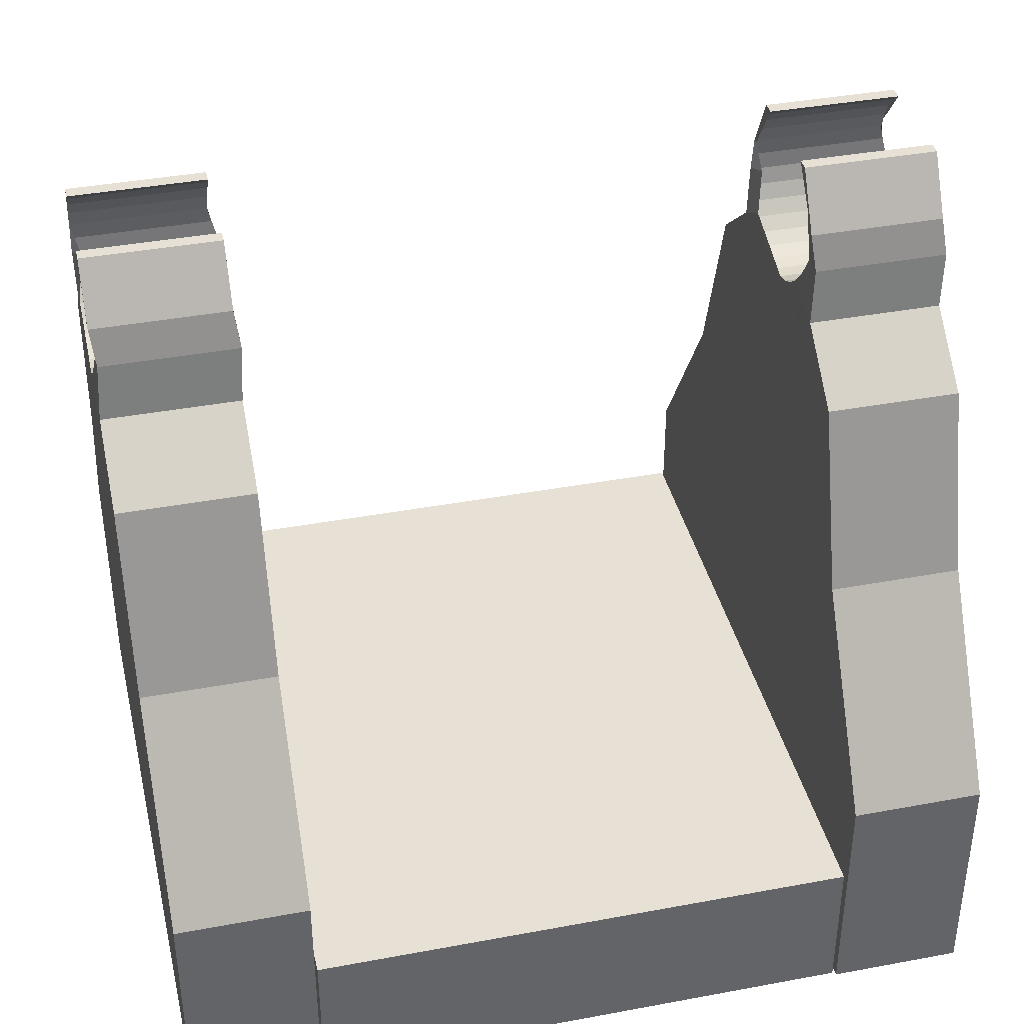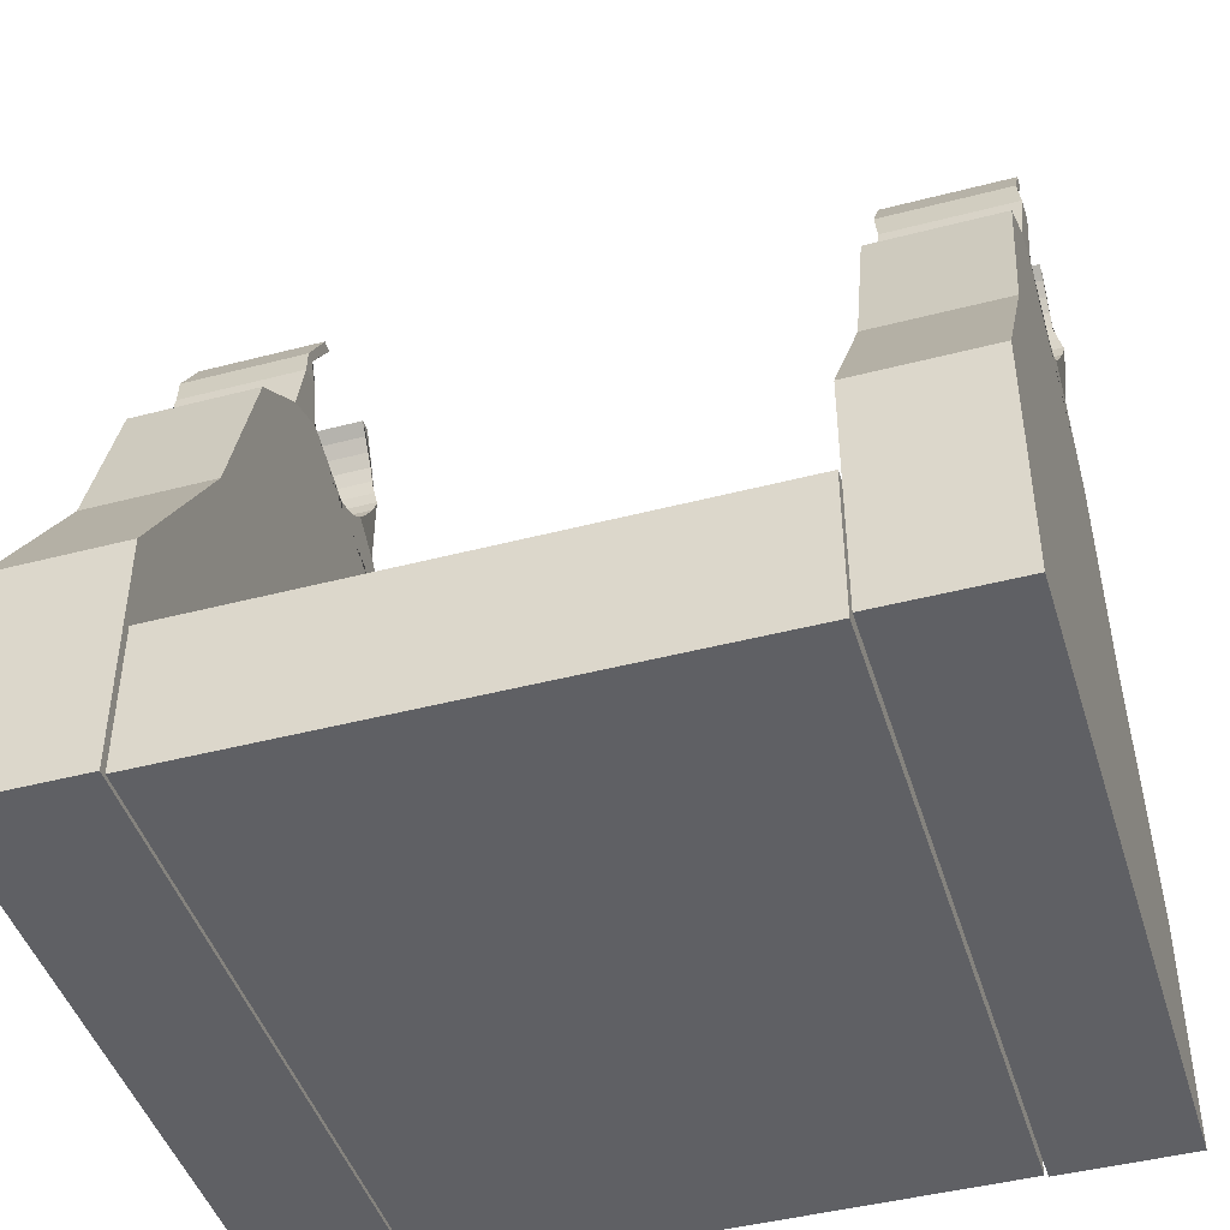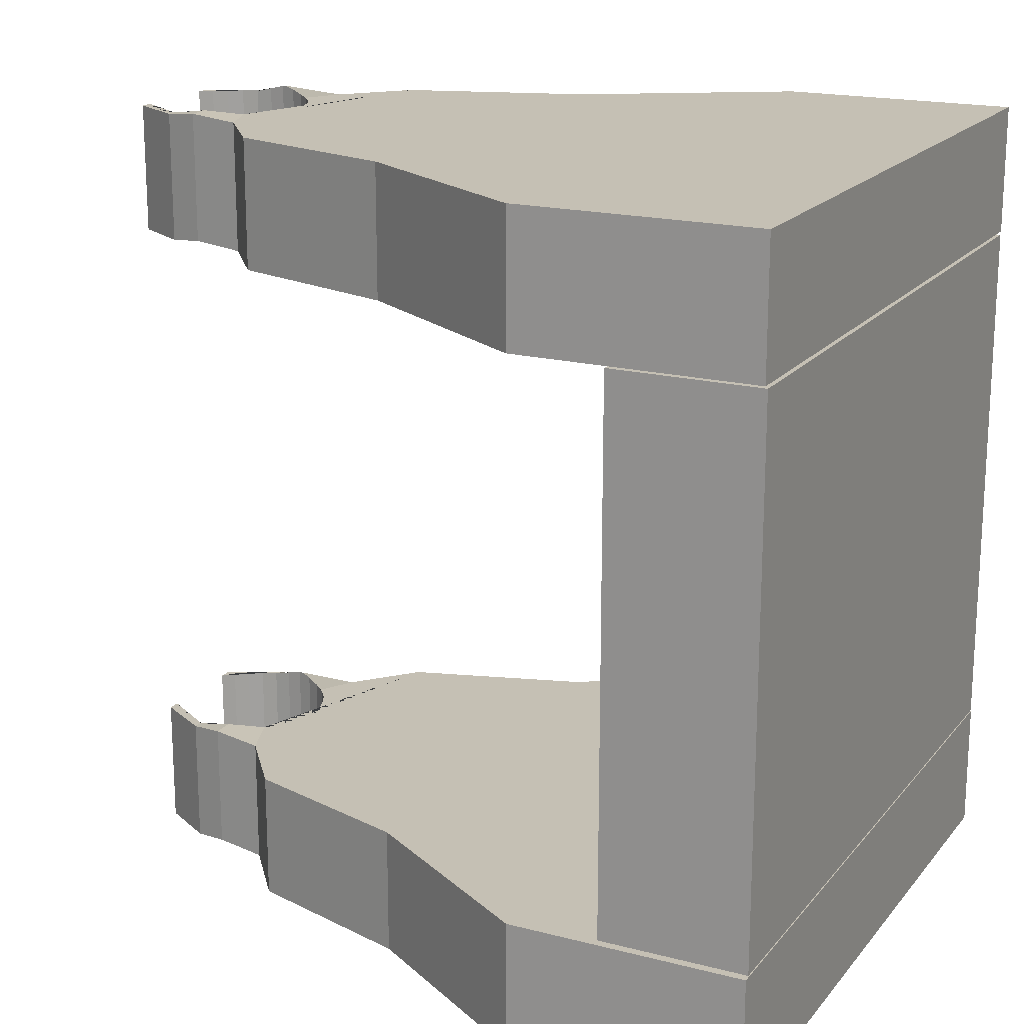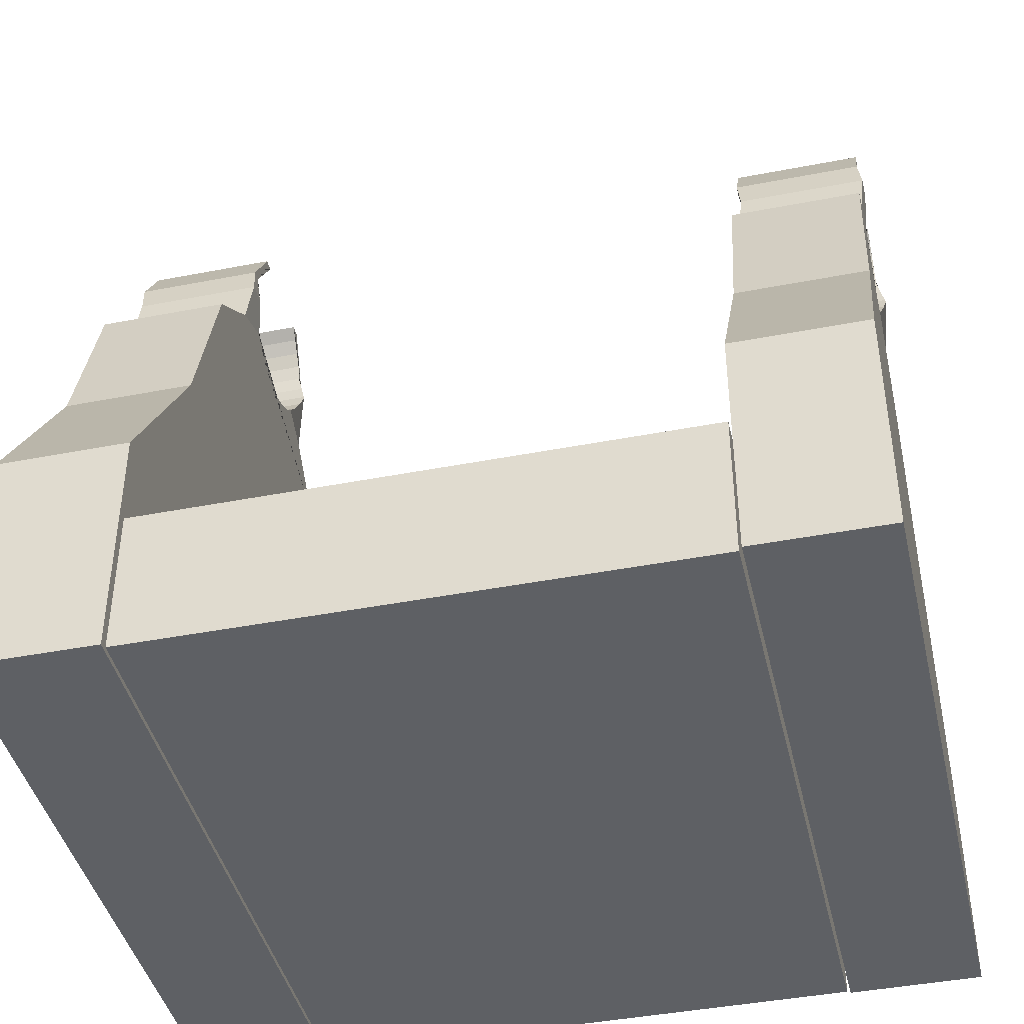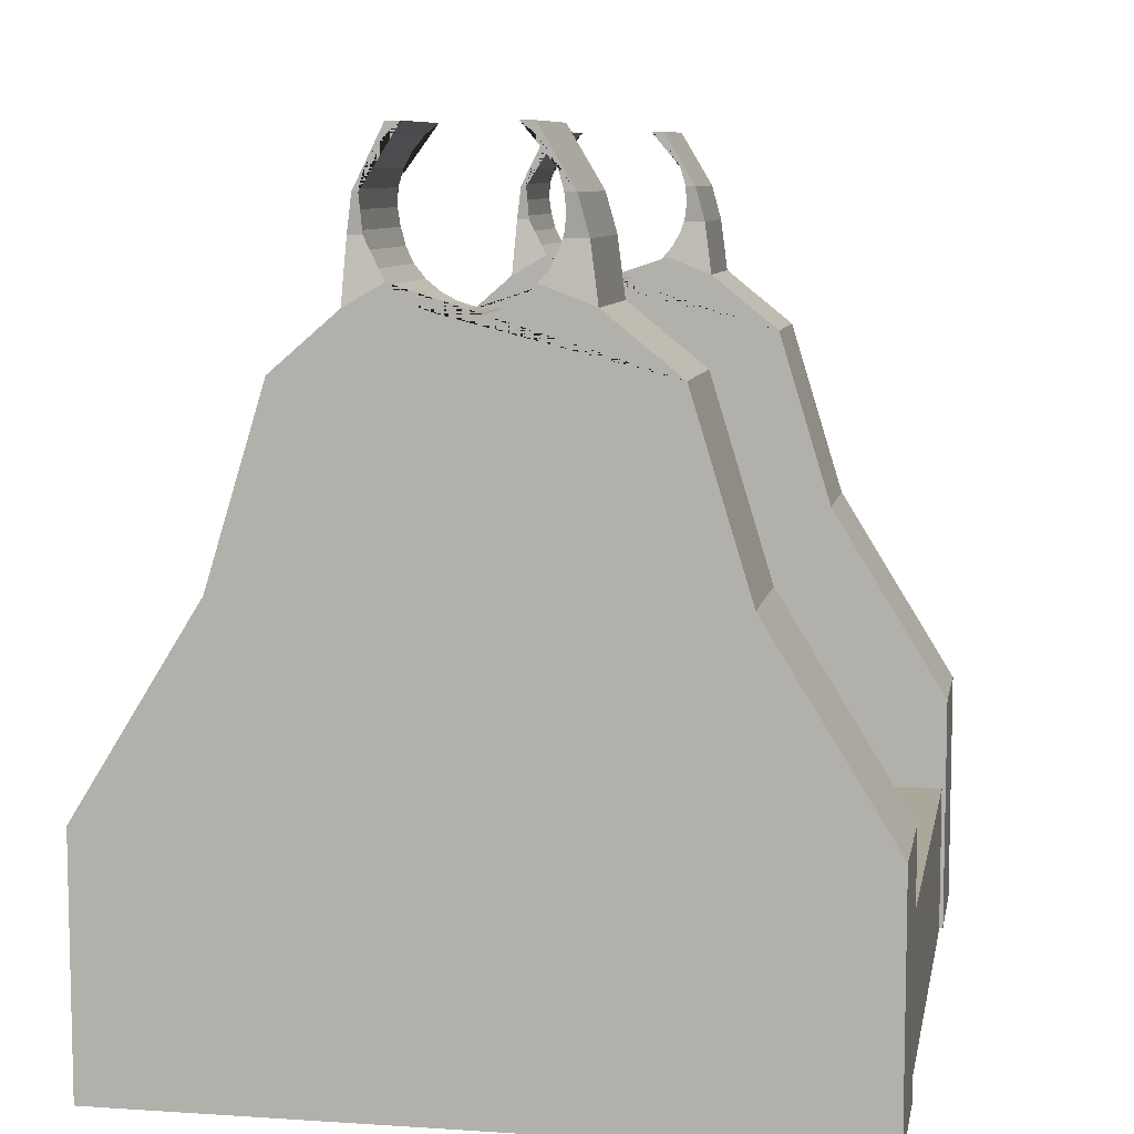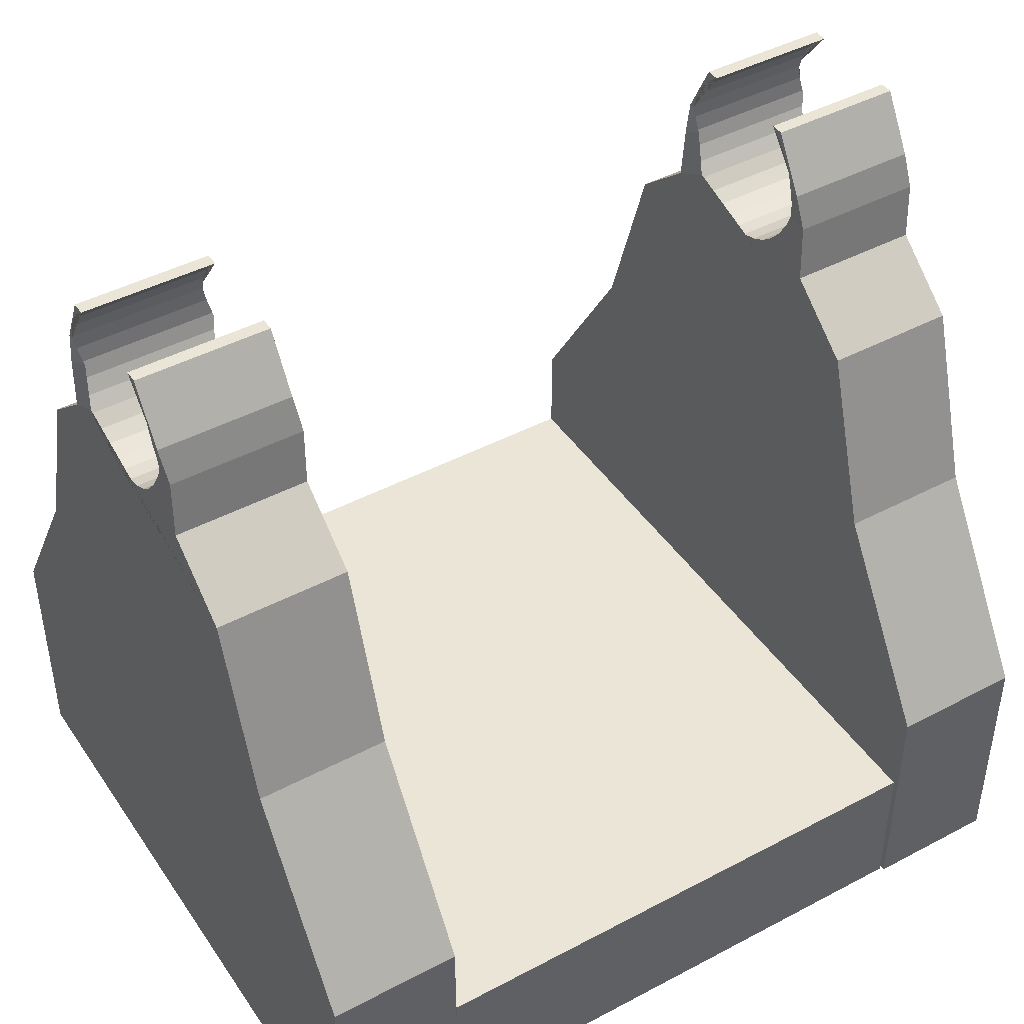
<metadata>
{"format":"obj","ext":"obj","renderer":"f3d","projection":"perspective","resolution":1024,"background":"white","views":[{"elev":39.2,"azim":-103.1,"up":"+Y"},{"elev":-45.0,"azim":-73.2,"up":"+Y"},{"elev":18.3,"azim":-63.4,"up":"+Z"},{"elev":-42.8,"azim":-77.0,"up":"+Y"},{"elev":8.2,"azim":-169.7,"up":"+Y"},{"elev":44.2,"azim":-121.8,"up":"+Y"}]}
</metadata>
<code>
o Cube.003
v -0.6795 -1.443 0.5263
v -0.6795 -1.156 0.5263
v -0.6795 -1.443 -0.5263
v -0.6795 -1.156 -0.5263
v 0.6413 -1.443 0.5263
v 0.6413 -1.156 0.5263
v 0.6413 -1.443 -0.5263
v 0.6413 -1.156 -0.5263
v -0.6795 -1.443 0.4086
v -0.6795 -1.156 0.4086
v 0.6413 -1.443 0.4086
v 0.6413 -1.156 0.4086
v -0.6795 -1.156 -0.4705
v 0.6413 -1.443 -0.4705
v -0.6795 -1.443 -0.4705
v 0.6413 -1.156 -0.4705
v -0.6795 -1.167 0.5263
v -0.6795 -1.167 -0.5263
v 0.6413 -1.167 -0.5263
v 0.6413 -1.167 0.5263
v 0.6413 -1.167 0.4086
v -0.6795 -1.167 0.4086
v 0.6413 -1.167 -0.4705
v -0.6795 -1.167 -0.4705
v -0.6795 -1.432 -0.5263
v 0.6413 -1.432 -0.5263
v 0.6413 -1.432 0.5263
v 0.6413 -1.432 0.4086
v -0.6795 -1.432 0.4086
v 0.6413 -1.432 -0.4705
v -0.6795 -1.432 -0.4705
v -0.6795 -1.432 0.5263
v -0.3456 -0.2538 0.7862
v -0.1153 0.1327 0.7862
v -0.3456 -0.2538 0.5318
v -0.1153 0.1327 0.5318
v 0.3081 -0.2538 0.7862
v 0.1163 0.1327 0.7862
v 0.3081 -0.2538 0.5318
v 0.1163 0.1327 0.5318
v -0.1787 0.02632 0.7862
v -0.1787 0.02632 0.5318
v 0.1691 0.02632 0.5318
v 0.1691 0.02632 0.7862
v -0.2113 -0.1456 0.5318
v 0.1879 -0.1498 0.5318
v 0.1879 -0.1498 0.7862
v -0.2113 -0.1456 0.7862
v -0.1968 -0.04228 0.7939
v -0.1968 -0.04228 0.5395
v 0.1768 -0.03891 0.5306
v 0.1768 -0.03891 0.785
v -0.4521 -0.5991 0.5318
v -0.4521 -0.5991 0.7862
v 0.4145 -0.5991 0.5318
v 0.4145 -0.5991 0.7862
v -0 -0.1615 0.5318
v -0 -0.1615 0.7862
v -0.03144 -0.1584 0.5318
v -0.03144 -0.1584 0.7862
v -0.06167 -0.1492 0.5318
v -0.06167 -0.1492 0.7862
v 0.1585 0.02632 0.7862
v 0.158 0.03113 0.5318
v 0.1585 0.02632 0.5318
v 0.158 0.03113 0.7862
v 0.1611 -0.000311 0.7926
v 0.1611 -0.000311 0.5382
v 0.1489 0.06136 0.5318
v 0.1489 0.06136 0.7862
v -0.1139 -0.1143 0.5318
v -0.1139 -0.1143 0.7862
v -0.1178 -0.1096 0.5318
v -0.1178 -0.1096 0.7862
v -0.08953 -0.1343 0.5318
v -0.08953 -0.1343 0.7862
v -0.134 -0.08984 0.7885
v -0.134 -0.08984 0.5341
v 0.03144 -0.1584 0.5318
v 0.03144 -0.1584 0.7862
v 0.1139 -0.1143 0.5318
v 0.1139 -0.1143 0.7862
v 0.08953 -0.1343 0.5318
v 0.08953 -0.1343 0.7862
v 0.06167 -0.1492 0.5318
v 0.06167 -0.1492 0.7862
v 0.134 0.08922 0.5318
v 0.134 0.08922 0.7862
v 0.1139 0.1136 0.5318
v 0.1139 0.1136 0.7862
v 0.09066 0.1327 0.5318
v 0.09066 0.1327 0.7862
v -0.158 -0.03175 0.7936
v -0.158 -0.03175 0.5392
v -0.1489 -0.06198 0.7917
v -0.1489 -0.06198 0.5373
v -0.155 -0.0419 0.7948
v -0.155 -0.0419 0.5404
v 0.158 -0.03175 0.8002
v 0.1558 -0.0391 0.8014
v 0.1558 -0.0391 0.547
v 0.158 -0.03175 0.5458
v 0.1489 -0.06198 0.5415
v 0.1489 -0.06198 0.7959
v 0.1178 -0.1096 0.5318
v 0.1178 -0.1096 0.7862
v 0.134 -0.08984 0.5346
v 0.134 -0.08984 0.789
v -0.1611 -0.000311 0.7898
v -0.1611 -0.000311 0.5354
v -0.134 0.08922 0.7862
v -0.134 0.08922 0.5318
v -0.1489 0.06136 0.7862
v -0.1489 0.06136 0.5318
v -0.158 0.03113 0.7862
v -0.1585 0.02632 0.7862
v -0.158 0.03113 0.5318
v -0.1585 0.02632 0.5318
v -0.1139 0.1136 0.7862
v -0.1139 0.1136 0.5318
v -0.09066 0.1327 0.5318
v -0.09066 0.1327 0.7862
v -0.6867 -0.978 0.5318
v -0.6867 -0.978 0.7862
v 0.6491 -0.978 0.5318
v 0.6491 -0.978 0.7862
v -0.6867 -1.442 0.5318
v -0.6867 -1.442 0.7862
v 0.6491 -1.442 0.5318
v 0.6491 -1.442 0.7862
v -0.3456 -0.2538 -0.5318
v -0.1153 0.1327 -0.5318
v -0.3456 -0.2538 -0.7862
v -0.1153 0.1327 -0.7862
v 0.3081 -0.2538 -0.5318
v 0.1163 0.1327 -0.5318
v 0.3081 -0.2538 -0.7862
v 0.1163 0.1327 -0.7862
v -0.1787 0.02632 -0.5318
v -0.1787 0.02632 -0.7862
v 0.1691 0.02632 -0.7862
v 0.1691 0.02632 -0.5318
v -0.2113 -0.1456 -0.7862
v 0.1879 -0.1498 -0.7862
v 0.1879 -0.1498 -0.5318
v -0.2113 -0.1456 -0.5318
v -0.1968 -0.04228 -0.5241
v -0.1968 -0.04228 -0.7785
v 0.1768 -0.03891 -0.7874
v 0.1768 -0.03891 -0.5331
v -0.4521 -0.5991 -0.7862
v -0.4521 -0.5991 -0.5318
v 0.4145 -0.5991 -0.7862
v 0.4145 -0.5991 -0.5318
v -0 -0.1615 -0.7862
v -0 -0.1615 -0.5318
v -0.03144 -0.1584 -0.7862
v -0.03144 -0.1584 -0.5318
v -0.06167 -0.1492 -0.7862
v -0.06167 -0.1492 -0.5318
v 0.1585 0.02632 -0.5318
v 0.158 0.03113 -0.7862
v 0.1585 0.02632 -0.7862
v 0.158 0.03113 -0.5318
v 0.1611 -0.000311 -0.5255
v 0.1611 -0.000311 -0.7799
v 0.1489 0.06136 -0.7862
v 0.1489 0.06136 -0.5318
v -0.1139 -0.1143 -0.7862
v -0.1139 -0.1143 -0.5318
v -0.1178 -0.1096 -0.7862
v -0.1178 -0.1096 -0.5318
v -0.08953 -0.1343 -0.7862
v -0.08953 -0.1343 -0.5318
v -0.134 -0.08984 -0.5296
v -0.134 -0.08984 -0.784
v 0.03144 -0.1584 -0.7862
v 0.03144 -0.1584 -0.5318
v 0.1139 -0.1143 -0.7862
v 0.1139 -0.1143 -0.5318
v 0.08953 -0.1343 -0.7862
v 0.08953 -0.1343 -0.5318
v 0.06167 -0.1492 -0.7862
v 0.06167 -0.1492 -0.5318
v 0.134 0.08922 -0.7862
v 0.134 0.08922 -0.5318
v 0.1139 0.1136 -0.7862
v 0.1139 0.1136 -0.5318
v 0.09066 0.1327 -0.7862
v 0.09066 0.1327 -0.5318
v -0.158 -0.03175 -0.5245
v -0.158 -0.03175 -0.7789
v -0.1489 -0.06198 -0.5264
v -0.1489 -0.06198 -0.7808
v -0.155 -0.0419 -0.5233
v -0.155 -0.0419 -0.7777
v 0.158 -0.03175 -0.5179
v 0.1558 -0.0391 -0.5167
v 0.1558 -0.0391 -0.7711
v 0.158 -0.03175 -0.7723
v 0.1489 -0.06198 -0.7766
v 0.1489 -0.06198 -0.5222
v 0.1178 -0.1096 -0.7862
v 0.1178 -0.1096 -0.5318
v 0.134 -0.08984 -0.7835
v 0.134 -0.08984 -0.5291
v -0.1611 -0.000311 -0.5283
v -0.1611 -0.000311 -0.7827
v -0.134 0.08922 -0.5318
v -0.134 0.08922 -0.7862
v -0.1489 0.06136 -0.5318
v -0.1489 0.06136 -0.7862
v -0.158 0.03113 -0.5318
v -0.1585 0.02632 -0.5318
v -0.158 0.03113 -0.7862
v -0.1585 0.02632 -0.7862
v -0.1139 0.1136 -0.5318
v -0.1139 0.1136 -0.7862
v -0.09066 0.1327 -0.7862
v -0.09066 0.1327 -0.5318
v -0.6867 -0.978 -0.7862
v -0.6867 -0.978 -0.5318
v 0.6491 -0.978 -0.7862
v 0.6491 -0.978 -0.5318
v -0.6867 -1.442 -0.7862
v -0.6867 -1.442 -0.5318
v 0.6491 -1.442 -0.7862
v 0.6491 -1.442 -0.5318
f 24 13 4 18
f 18 4 8 19
f 21 12 6 20
f 20 6 2 17
f 9 11 5 1
f 12 10 2 6
f 16 13 10 12
f 15 14 11 9
f 23 16 12 21
f 17 2 10 22
f 19 8 16 23
f 3 7 14 15
f 8 4 13 16
f 22 10 13 24
f 29 22 24 31
f 26 19 23 30
f 32 17 22 29
f 30 23 21 28
f 27 20 17 32
f 28 21 20 27
f 25 18 19 26
f 31 24 18 25
f 15 31 25 3
f 3 25 26 7
f 11 28 27 5
f 5 27 32 1
f 14 30 28 11
f 1 32 29 9
f 7 26 30 14
f 9 29 31 15
f 41 34 36 42
f 42 36 121 120 112 114 117 118
f 43 40 38 44
f 44 38 92 90 88 70 66 63
f 37 33 54 56
f 40 91 92 38
f 52 44 63 67 99 100
f 51 43 44 52
f 50 42 118 110 94 98
f 49 41 42 50
f 33 48 45 35
f 35 45 73 71 75 61 59 57 79 85 83 81 105 46 39
f 39 46 47 37
f 37 47 106 82 84 86 80 58 60 62 76 72 74 48 33
f 48 49 50 45
f 45 50 98 96 78 73
f 46 51 52 47
f 47 52 100 104 108 106
f 54 53 123 124
f 35 39 55 53
f 33 35 53 54
f 39 37 56 55
f 67 68 102 99
f 97 93 109 116 41 49
f 104 103 107 108
f 101 102 68 65 43 51
f 108 107 105 81 82 106
f 109 110 118 117 115 116
f 70 69 64 66
f 66 64 65 68 67 63
f 90 89 87 88
f 122 121 36 34
f 58 57 59 60
f 113 114 112 111
f 80 79 57 58
f 105 107 103 101 51 46
f 89 90 92 91
f 62 61 75 76
f 82 81 83 84
f 119 120 121 122
f 115 117 114 113
f 84 83 85 86
f 76 75 71 72
f 77 78 96 95
f 88 87 69 70
f 93 94 110 109
f 116 115 113 111 119 122 34 41
f 99 102 101 103 104 100
f 60 59 61 62
f 86 85 79 80
f 95 96 98 94 93 97
f 111 112 120 119
f 65 64 69 87 89 91 40 43
f 72 71 73 78 77 74
f 74 77 95 97 49 48
f 126 124 128 130
f 56 54 124 126
f 53 55 125 123
f 55 56 126 125
f 127 129 130 128
f 123 125 129 127
f 125 126 130 129
f 124 123 127 128
f 139 132 134 140
f 140 134 219 218 210 212 215 216
f 141 138 136 142
f 142 136 190 188 186 168 164 161
f 135 131 152 154
f 138 189 190 136
f 150 142 161 165 197 198
f 149 141 142 150
f 148 140 216 208 192 196
f 147 139 140 148
f 131 146 143 133
f 133 143 171 169 173 159 157 155 177 183 181 179 203 144 137
f 137 144 145 135
f 135 145 204 180 182 184 178 156 158 160 174 170 172 146 131
f 146 147 148 143
f 143 148 196 194 176 171
f 144 149 150 145
f 145 150 198 202 206 204
f 152 151 221 222
f 133 137 153 151
f 131 133 151 152
f 137 135 154 153
f 165 166 200 197
f 195 191 207 214 139 147
f 202 201 205 206
f 199 200 166 163 141 149
f 206 205 203 179 180 204
f 207 208 216 215 213 214
f 168 167 162 164
f 164 162 163 166 165 161
f 188 187 185 186
f 220 219 134 132
f 156 155 157 158
f 211 212 210 209
f 178 177 155 156
f 203 205 201 199 149 144
f 187 188 190 189
f 160 159 173 174
f 180 179 181 182
f 217 218 219 220
f 213 215 212 211
f 182 181 183 184
f 174 173 169 170
f 175 176 194 193
f 186 185 167 168
f 191 192 208 207
f 214 213 211 209 217 220 132 139
f 197 200 199 201 202 198
f 158 157 159 160
f 184 183 177 178
f 193 194 196 192 191 195
f 209 210 218 217
f 163 162 167 185 187 189 138 141
f 170 169 171 176 175 172
f 172 175 193 195 147 146
f 224 222 226 228
f 154 152 222 224
f 151 153 223 221
f 153 154 224 223
f 225 227 228 226
f 221 223 227 225
f 223 224 228 227
f 222 221 225 226

</code>
